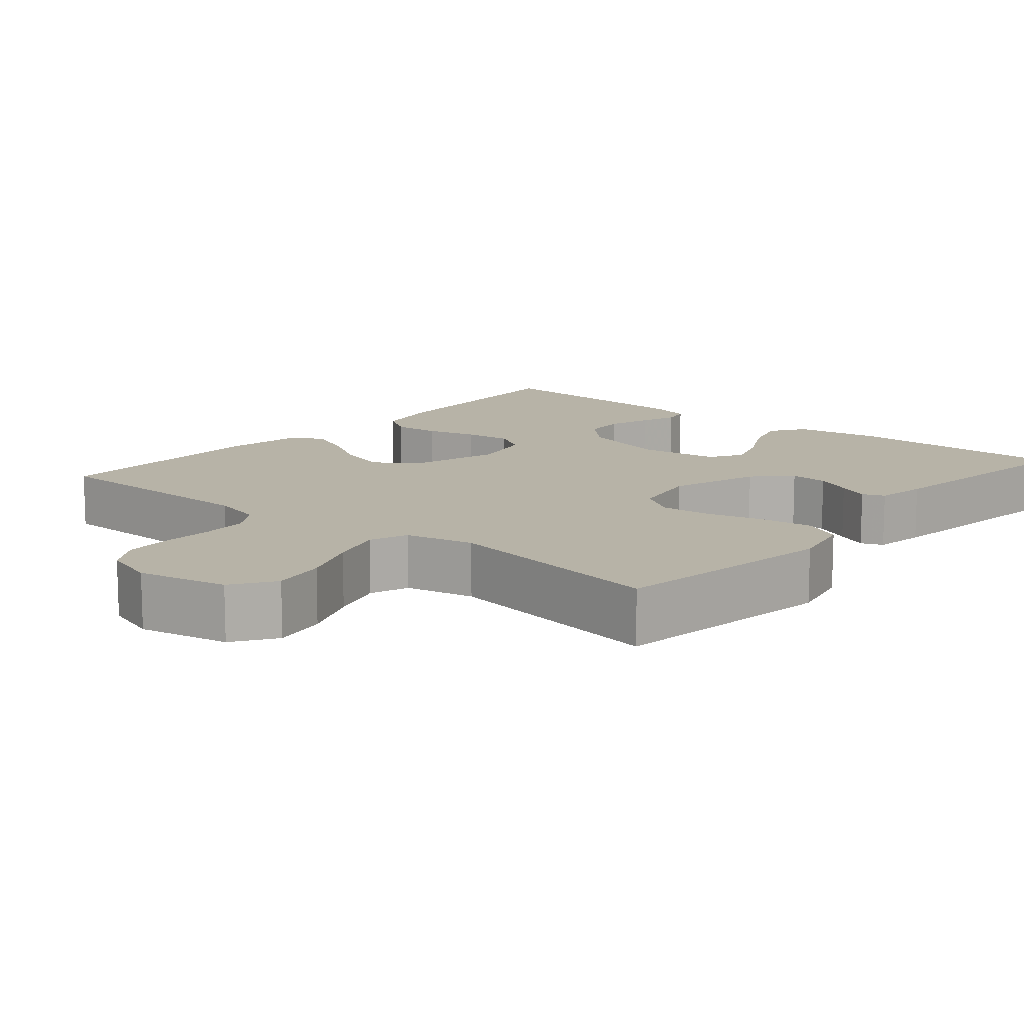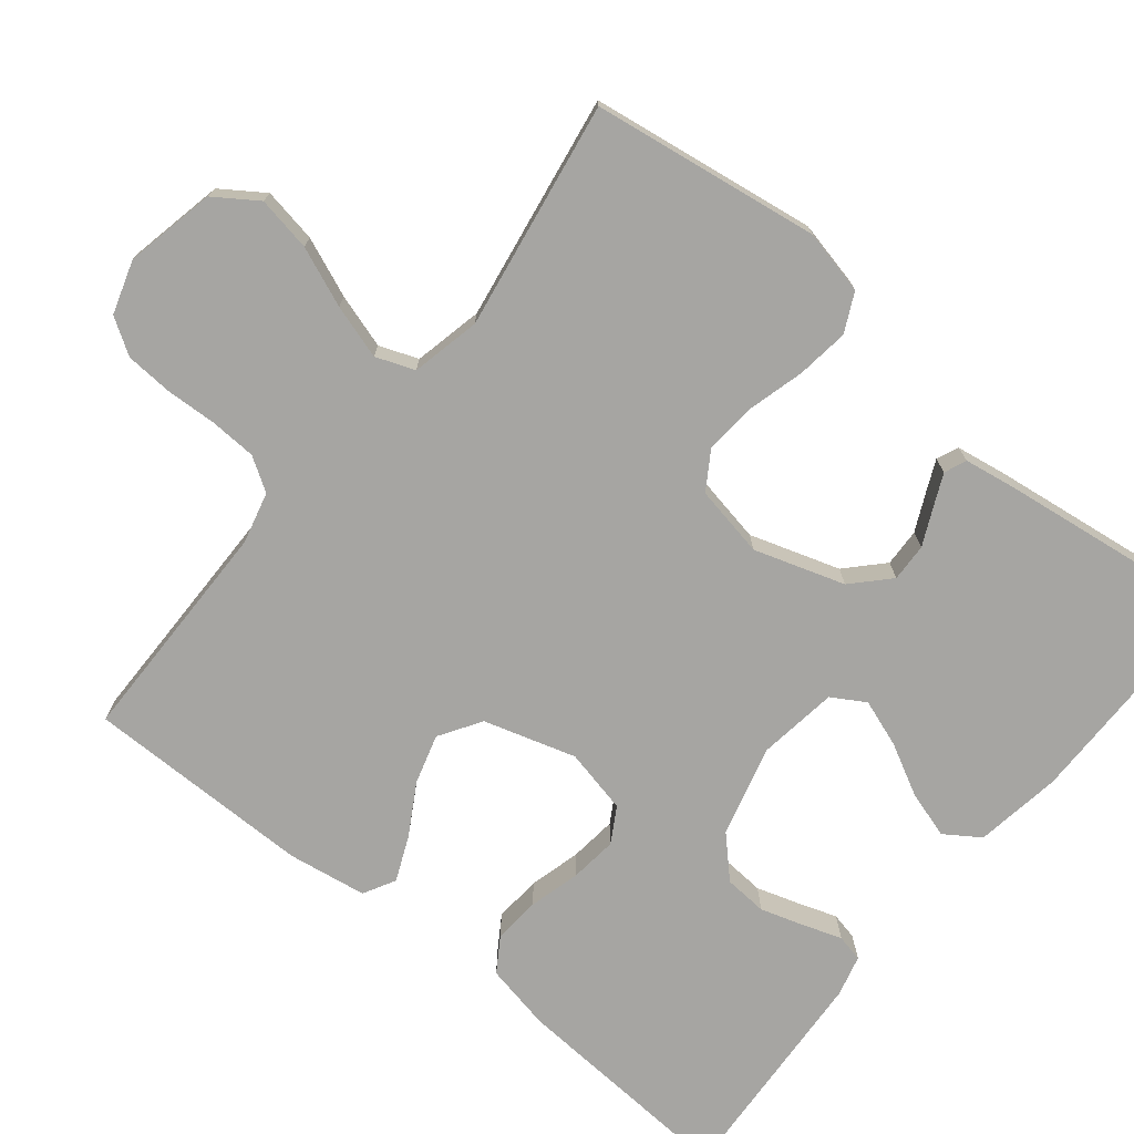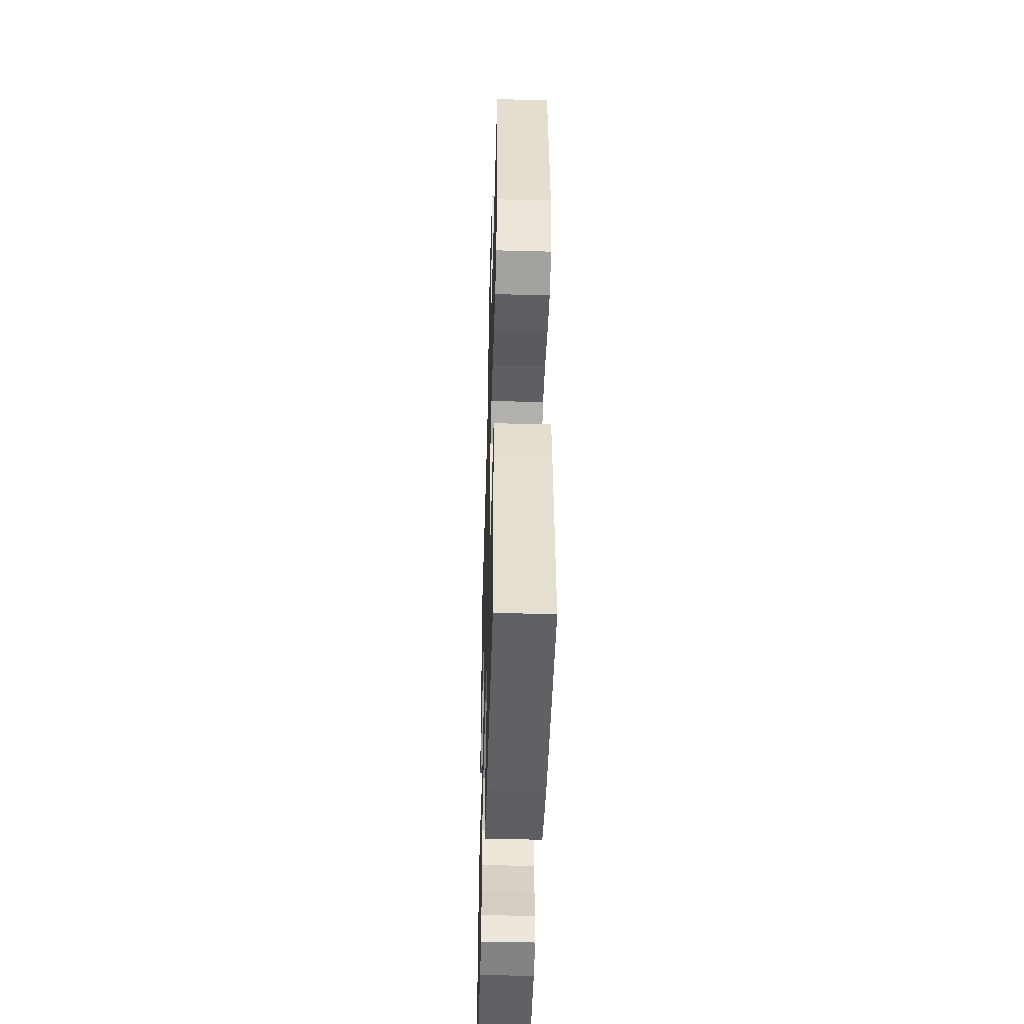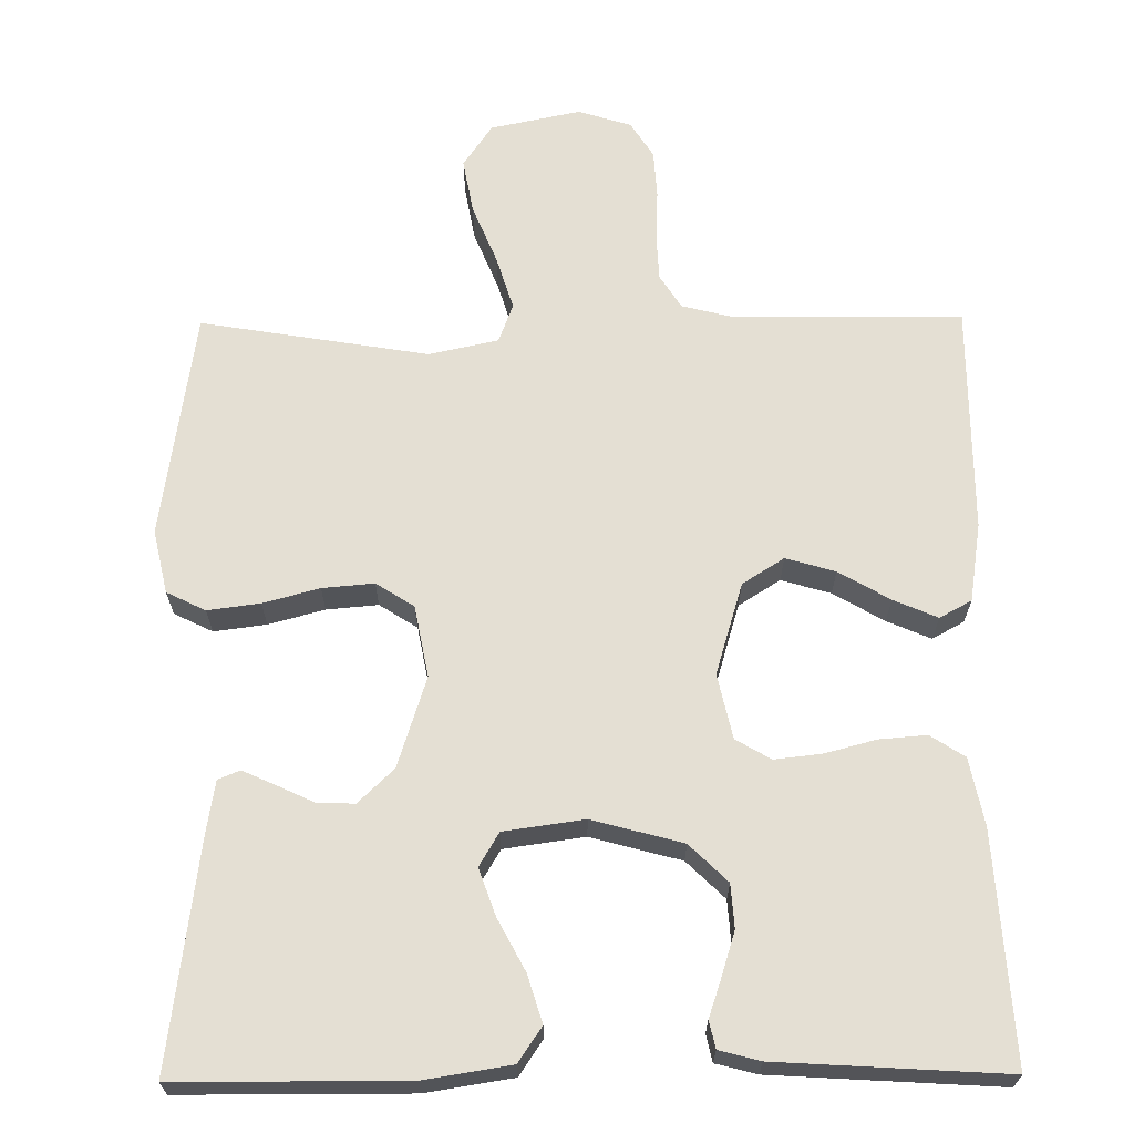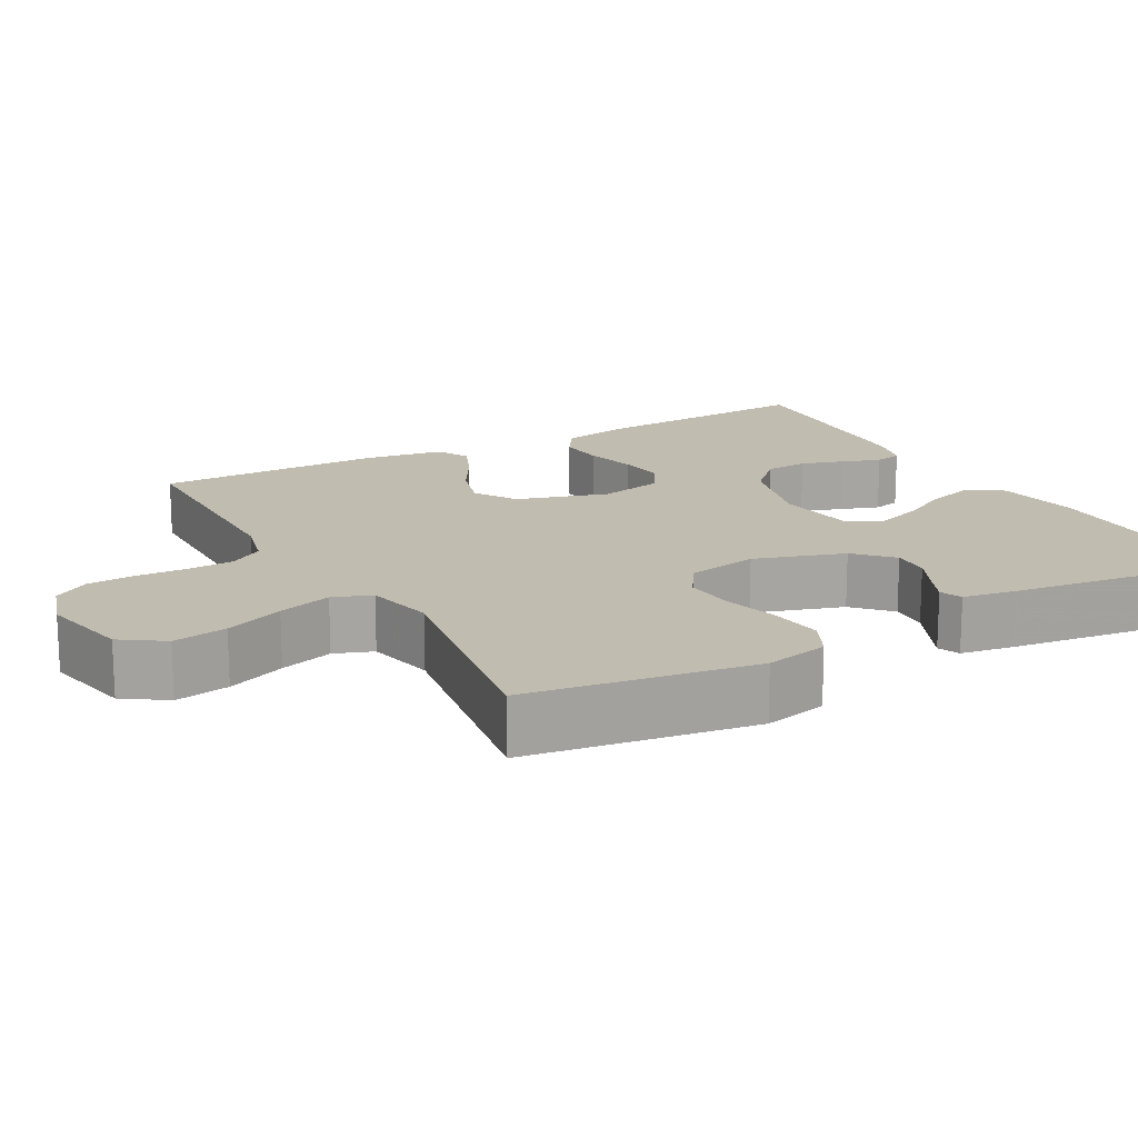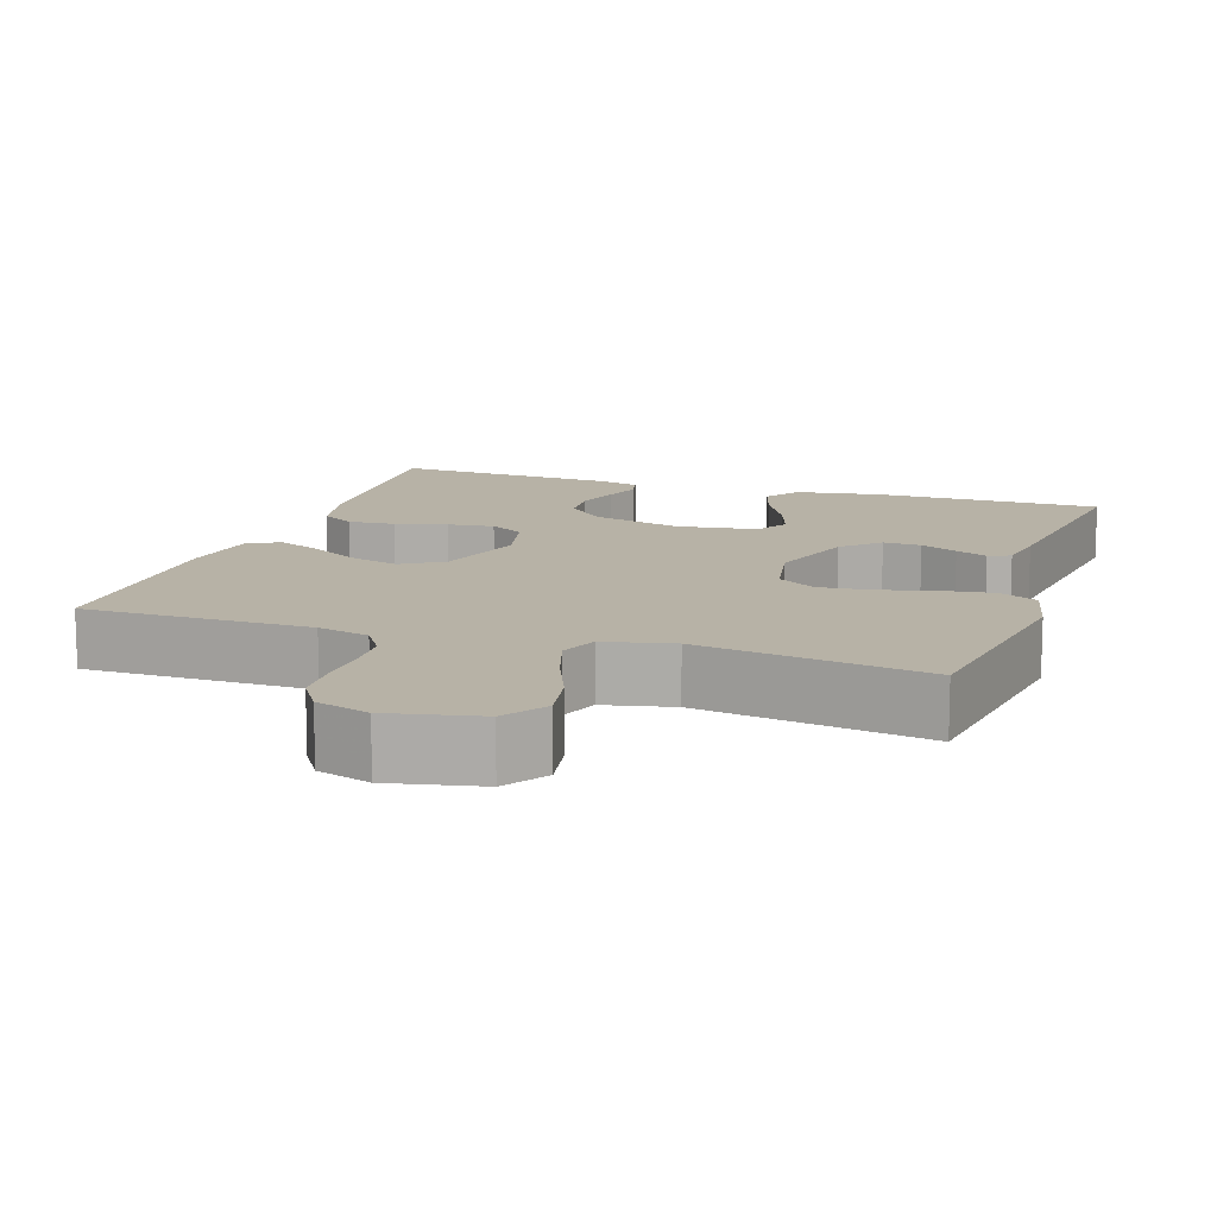
<metadata>
{"format":"obj","ext":"obj","renderer":"f3d","projection":"perspective","resolution":1024,"background":"white","views":[{"elev":12.6,"azim":40.3,"up":"+Y"},{"elev":-73.8,"azim":51.0,"up":"+Y"},{"elev":-46.4,"azim":88.3,"up":"+Z"},{"elev":66.4,"azim":179.5,"up":"+Y"},{"elev":16.6,"azim":61.1,"up":"+Y"},{"elev":12.5,"azim":18.3,"up":"+Y"}]}
</metadata>
<code>
v 0.5 0.07 0.5
v 0.544 0.07 0.2
v 0.525 0.07 0.116
v 0.474 0.07 0.091
v 0.405 0.07 0.1
v 0.331 0.07 0.12
v 0.263 0.07 0.126
v 0.213 0.07 0.094
v 0.195 0.07 0
v 0.233 0.07 -0.119
v 0.28 0.07 -0.164
v 0.33 0.07 -0.162
v 0.379 0.07 -0.139
v 0.421 0.07 -0.12
v 0.45 0.07 -0.132
v 0.461 0.07 -0.2
v 0.5 0.07 -0.5
v 0.2 0.07 -0.501
v 0.086 0.07 -0.483
v 0.055 0.07 -0.437
v 0.074 0.07 -0.375
v 0.11 0.07 -0.307
v 0.132 0.07 -0.245
v 0.106 0.07 -0.201
v 0 0.07 -0.186
v -0.119 0.07 -0.218
v -0.169 0.07 -0.267
v -0.173 0.07 -0.324
v -0.155 0.07 -0.382
v -0.138 0.07 -0.432
v -0.146 0.07 -0.468
v -0.2 0.07 -0.482
v -0.5 0.07 -0.5
v -0.481 0.07 -0.2
v -0.463 0.07 -0.111
v -0.418 0.07 -0.082
v -0.356 0.07 -0.087
v -0.288 0.07 -0.105
v -0.226 0.07 -0.112
v -0.18 0.07 -0.085
v -0.161 0.07 0
v -0.197 0.07 0.121
v -0.252 0.07 0.156
v -0.317 0.07 0.137
v -0.384 0.07 0.098
v -0.442 0.07 0.073
v -0.484 0.07 0.096
v -0.5 0.07 0.2
v -0.5 0.07 0.5
v -0.2 0.07 0.503
v -0.132 0.07 0.52
v -0.104 0.07 0.564
v -0.101 0.07 0.625
v -0.104 0.07 0.692
v -0.1 0.07 0.755
v -0.07 0.07 0.802
v 0 0.07 0.824
v 0.119 0.07 0.799
v 0.157 0.07 0.743
v 0.144 0.07 0.671
v 0.112 0.07 0.593
v 0.09 0.07 0.522
v 0.109 0.07 0.471
v 0.2 0.07 0.451
v 0.5 0 0.5
v 0.544 0 0.2
v 0.525 0 0.116
v 0.474 0 0.091
v 0.405 0 0.1
v 0.331 0 0.12
v 0.263 0 0.126
v 0.213 0 0.094
v 0.195 0 0
v 0.233 0 -0.119
v 0.28 0 -0.164
v 0.33 0 -0.162
v 0.379 0 -0.139
v 0.421 0 -0.12
v 0.45 0 -0.132
v 0.461 0 -0.2
v 0.5 0 -0.5
v 0.2 0 -0.501
v 0.086 0 -0.483
v 0.055 0 -0.437
v 0.074 0 -0.375
v 0.11 0 -0.307
v 0.132 0 -0.245
v 0.106 0 -0.201
v 0 0 -0.186
v -0.119 0 -0.218
v -0.169 0 -0.267
v -0.173 0 -0.324
v -0.155 0 -0.382
v -0.138 0 -0.432
v -0.146 0 -0.468
v -0.2 0 -0.482
v -0.5 0 -0.5
v -0.481 0 -0.2
v -0.463 0 -0.111
v -0.418 0 -0.082
v -0.356 0 -0.087
v -0.288 0 -0.105
v -0.226 0 -0.112
v -0.18 0 -0.085
v -0.161 0 0
v -0.197 0 0.121
v -0.252 0 0.156
v -0.317 0 0.137
v -0.384 0 0.098
v -0.442 0 0.073
v -0.484 0 0.096
v -0.5 0 0.2
v -0.5 0 0.5
v -0.2 0 0.503
v -0.132 0 0.52
v -0.104 0 0.564
v -0.101 0 0.625
v -0.104 0 0.692
v -0.1 0 0.755
v -0.07 0 0.802
v 0 0 0.824
v 0.119 0 0.799
v 0.157 0 0.743
v 0.144 0 0.671
v 0.112 0 0.593
v 0.09 0 0.522
v 0.109 0 0.471
v 0.2 0 0.451
f 59 60 61
f 58 59 61
f 57 58 61
f 56 57 61
f 55 56 61
f 54 55 61
f 53 54 61
f 52 53 61 62
f 51 52 62 63
f 48 49 50
f 47 48 50
f 46 47 50
f 45 46 50
f 44 45 50
f 51 63 64
f 50 51 64
f 44 50 64
f 43 44 64
f 36 37 38
f 35 36 38
f 34 35 38
f 33 34 38
f 32 33 38
f 31 32 38
f 30 31 38
f 29 30 38
f 28 29 38
f 27 28 38 39
f 26 27 39 40
f 20 21 22
f 19 20 22
f 18 19 22
f 17 18 22
f 16 17 22
f 15 16 22
f 14 15 22
f 13 14 22
f 12 13 22
f 11 12 22 23
f 10 11 23 24
f 4 5 6
f 3 4 6
f 2 3 6
f 1 2 6
f 64 1 6
f 64 6 7
f 64 7 8
f 43 64 8
f 42 43 8
f 41 42 8 9
f 41 9 10
f 40 41 10
f 26 40 10
f 25 26 10
f 10 24 25
f 125 124 123
f 125 123 122
f 125 122 121
f 125 121 120
f 125 120 119
f 125 119 118
f 125 118 117
f 126 125 117 116
f 127 126 116 115
f 114 113 112
f 114 112 111
f 114 111 110
f 114 110 109
f 114 109 108
f 128 127 115
f 128 115 114
f 128 114 108
f 128 108 107
f 102 101 100
f 102 100 99
f 102 99 98
f 102 98 97
f 102 97 96
f 102 96 95
f 102 95 94
f 102 94 93
f 102 93 92
f 103 102 92 91
f 104 103 91 90
f 86 85 84
f 86 84 83
f 86 83 82
f 86 82 81
f 86 81 80
f 86 80 79
f 86 79 78
f 86 78 77
f 86 77 76
f 87 86 76 75
f 88 87 75 74
f 70 69 68
f 70 68 67
f 70 67 66
f 70 66 65
f 70 65 128
f 71 70 128
f 72 71 128
f 72 128 107
f 72 107 106
f 73 72 106 105
f 74 73 105
f 74 105 104
f 74 104 90
f 74 90 89
f 89 88 74
f 1 65 66 2
f 2 66 67 3
f 3 67 68 4
f 4 68 69 5
f 5 69 70 6
f 6 70 71 7
f 7 71 72 8
f 8 72 73 9
f 9 73 74 10
f 10 74 75 11
f 11 75 76 12
f 12 76 77 13
f 13 77 78 14
f 14 78 79 15
f 15 79 80 16
f 16 80 81 17
f 17 81 82 18
f 18 82 83 19
f 19 83 84 20
f 20 84 85 21
f 21 85 86 22
f 22 86 87 23
f 23 87 88 24
f 24 88 89 25
f 25 89 90 26
f 26 90 91 27
f 27 91 92 28
f 28 92 93 29
f 29 93 94 30
f 30 94 95 31
f 31 95 96 32
f 32 96 97 33
f 33 97 98 34
f 34 98 99 35
f 35 99 100 36
f 36 100 101 37
f 37 101 102 38
f 38 102 103 39
f 39 103 104 40
f 40 104 105 41
f 41 105 106 42
f 42 106 107 43
f 43 107 108 44
f 44 108 109 45
f 45 109 110 46
f 46 110 111 47
f 47 111 112 48
f 48 112 113 49
f 49 113 114 50
f 50 114 115 51
f 51 115 116 52
f 52 116 117 53
f 53 117 118 54
f 54 118 119 55
f 55 119 120 56
f 56 120 121 57
f 57 121 122 58
f 58 122 123 59
f 59 123 124 60
f 60 124 125 61
f 61 125 126 62
f 62 126 127 63
f 63 127 128 64
f 64 128 65 1

</code>
